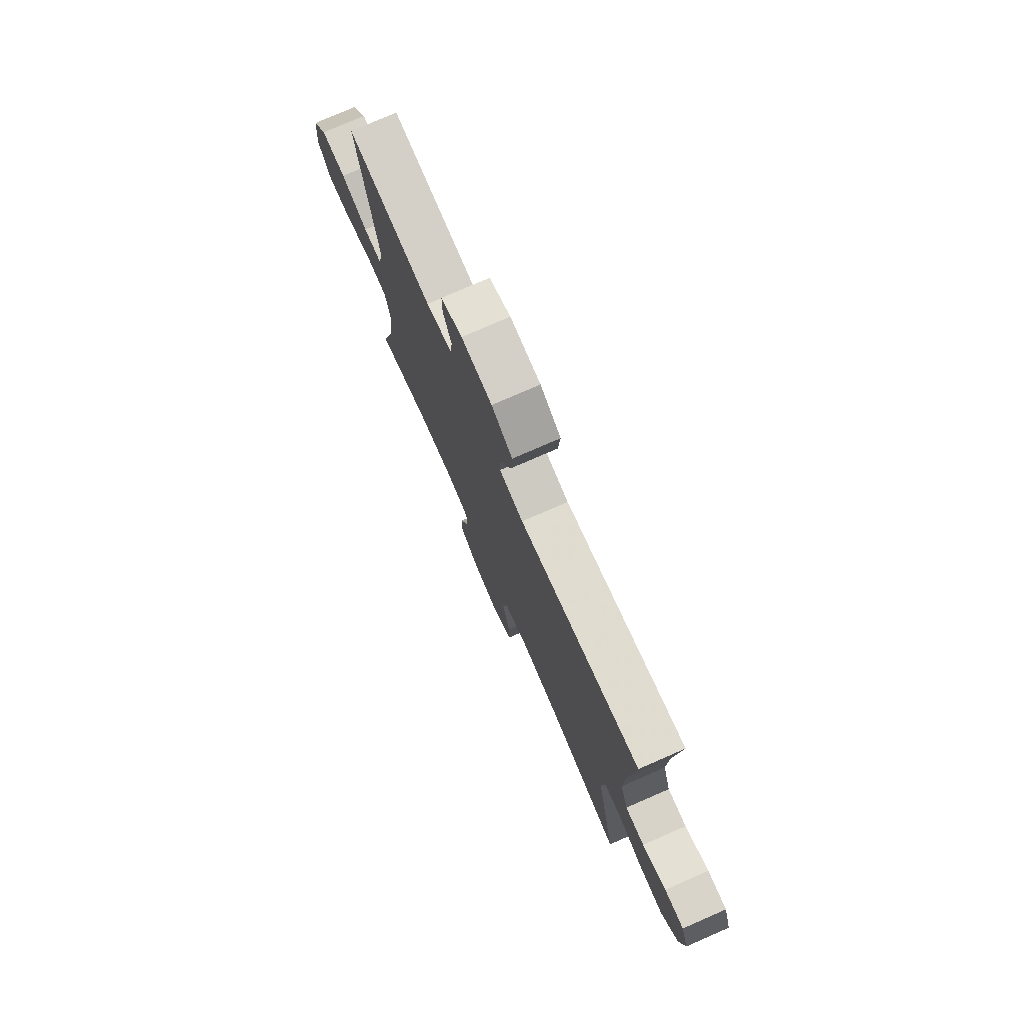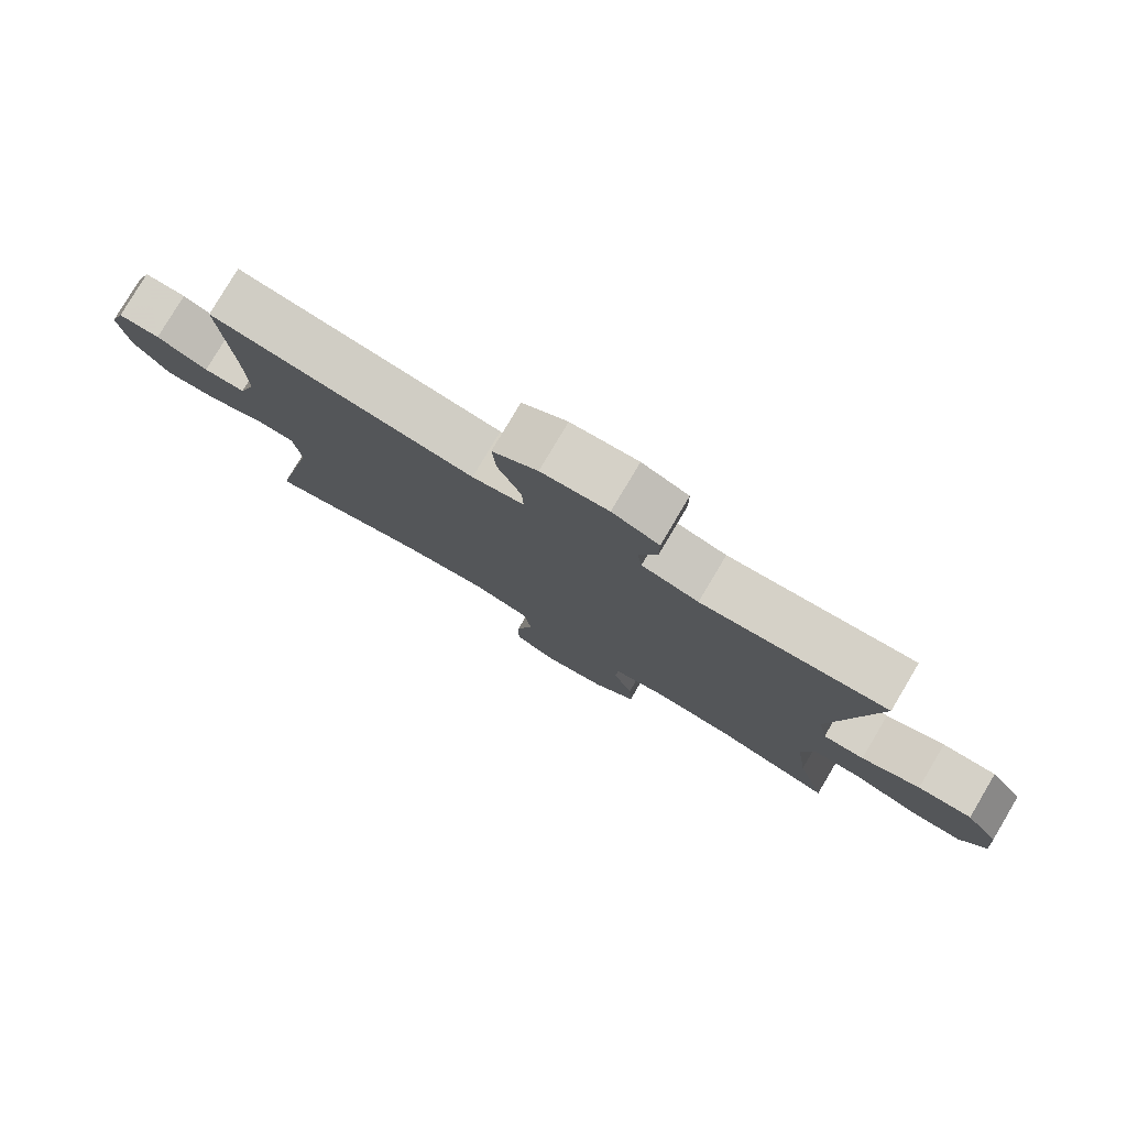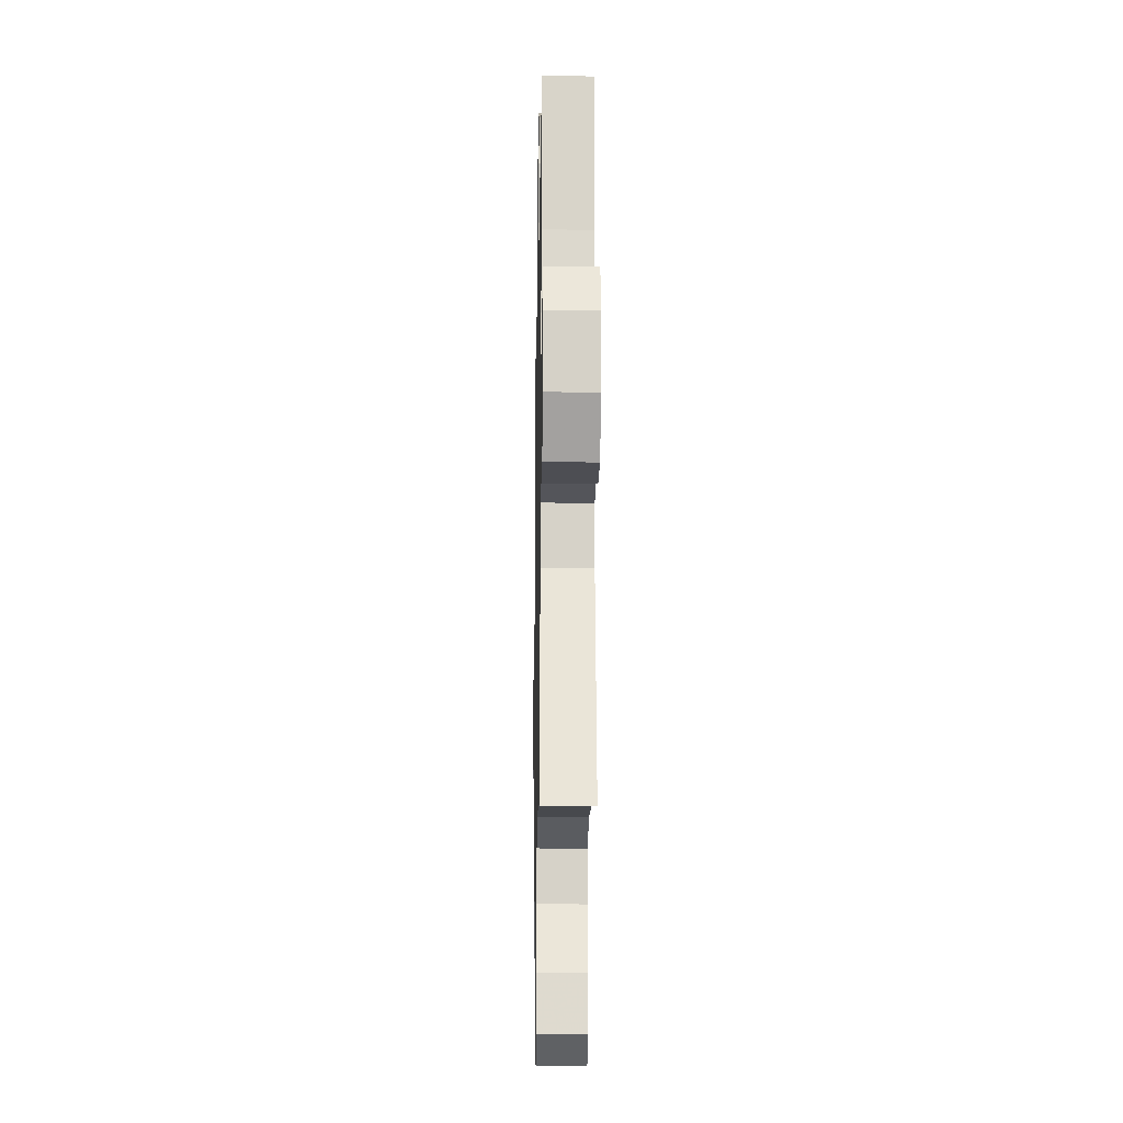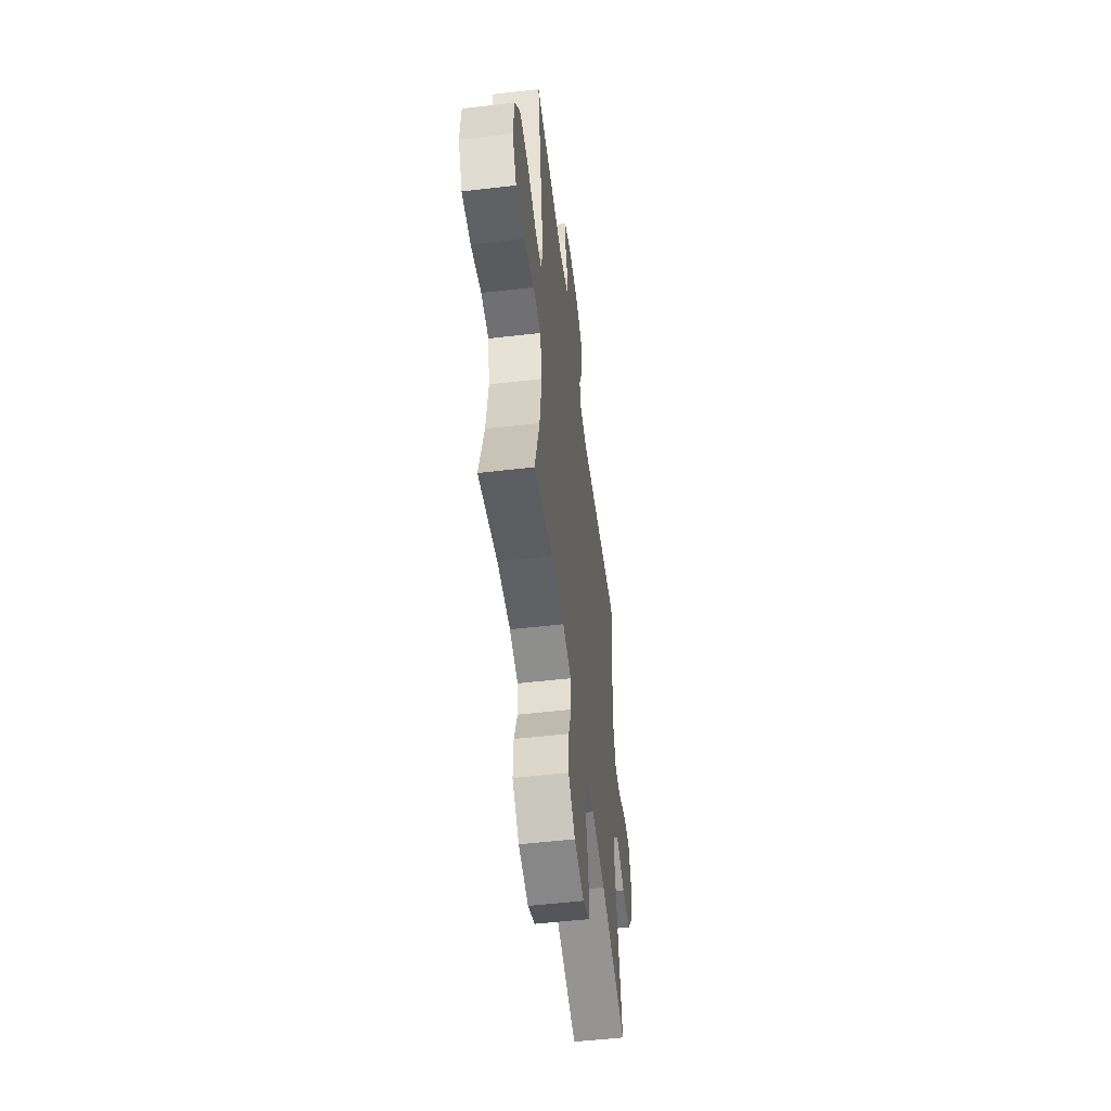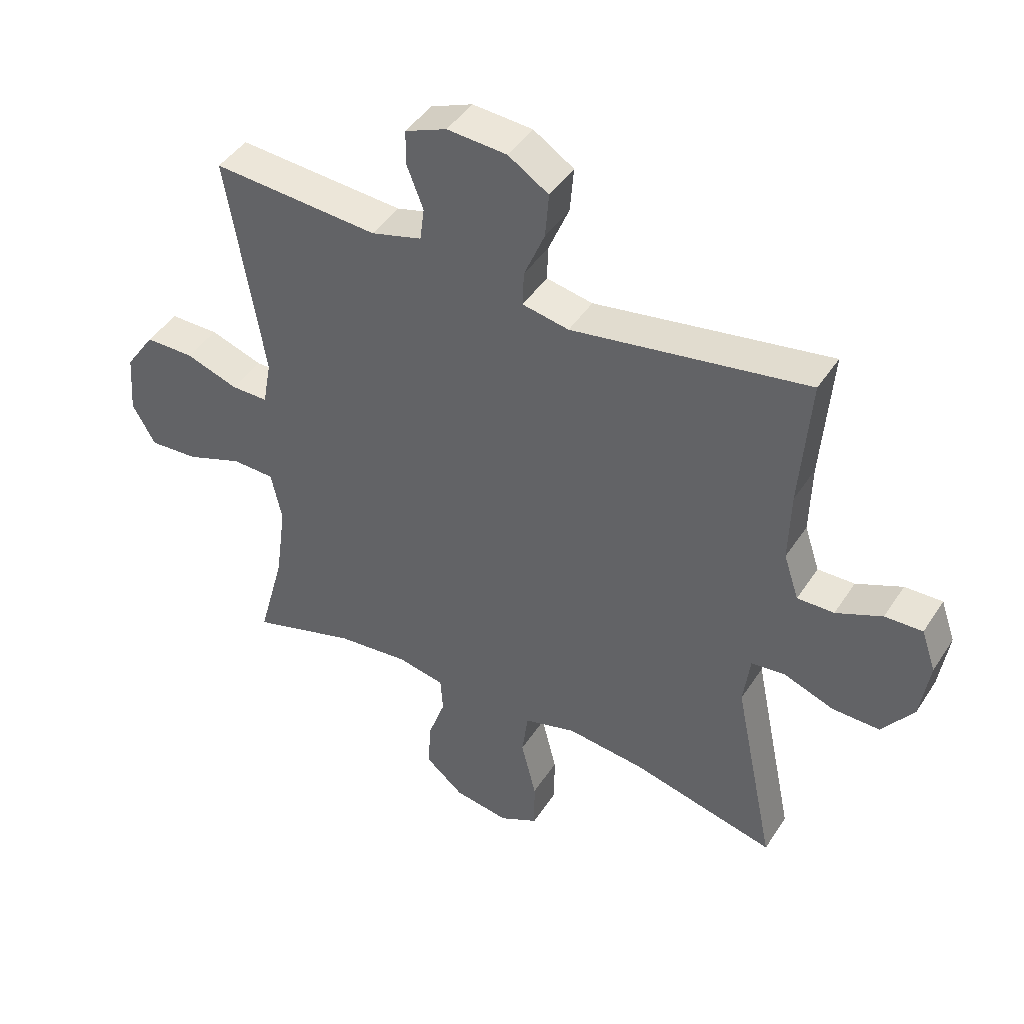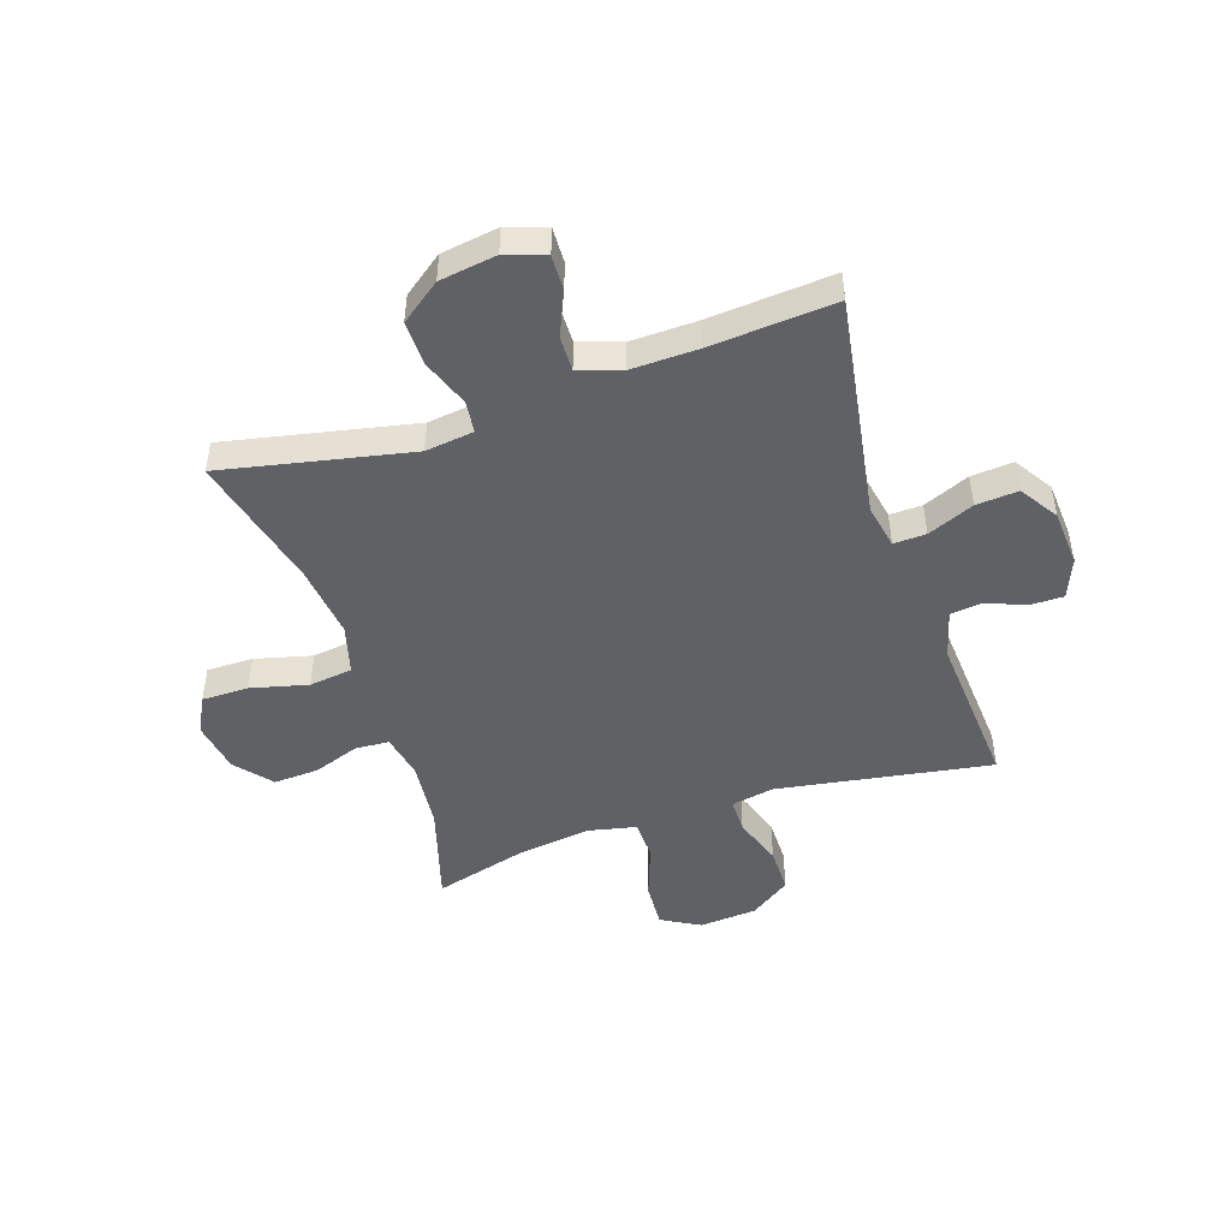
<metadata>
{"format":"obj","ext":"obj","renderer":"f3d","projection":"perspective","resolution":1024,"background":"white","views":[{"elev":76.7,"azim":-113.6,"up":"+Z"},{"elev":79.4,"azim":30.7,"up":"+Z"},{"elev":-18.8,"azim":-91.0,"up":"+Z"},{"elev":-53.4,"azim":97.0,"up":"+Z"},{"elev":43.9,"azim":-149.3,"up":"+Z"},{"elev":-47.7,"azim":-71.7,"up":"+Y"}]}
</metadata>
<code>
v -0.5 0.07 0.5
v -0.11 0.07 0.437
v -0.033 0.07 0.452
v -0.035 0.07 0.509
v -0.069 0.07 0.59
v -0.075 0.07 0.664
v -0.008 0.07 0.707
v 0.091 0.07 0.714
v 0.16 0.07 0.686
v 0.16 0.07 0.628
v 0.133 0.07 0.558
v 0.14 0.07 0.503
v 0.224 0.07 0.48
v 0.5 0.07 0.5
v 0.458 0.07 0.243
v 0.439 0.07 0.126
v 0.453 0.07 0.05
v 0.514 0.07 0.05
v 0.601 0.07 0.08
v 0.682 0.07 0.08
v 0.731 0.07 0.009
v 0.739 0.07 -0.092
v 0.701 0.07 -0.16
v 0.62 0.07 -0.155
v 0.526 0.07 -0.121
v 0.456 0.07 -0.123
v 0.438 0.07 -0.208
v 0.456 0.07 -0.339
v 0.5 0.07 -0.5
v 0.326 0.07 -0.448
v 0.206 0.07 -0.436
v 0.128 0.07 -0.452
v 0.124 0.07 -0.511
v 0.153 0.07 -0.593
v 0.157 0.07 -0.672
v 0.094 0.07 -0.725
v 0.003 0.07 -0.74
v -0.061 0.07 -0.707
v -0.061 0.07 -0.625
v -0.036 0.07 -0.525
v -0.046 0.07 -0.449
v -0.132 0.07 -0.425
v -0.261 0.07 -0.44
v -0.5 0.07 -0.5
v -0.432 0.07 -0.171
v -0.443 0.07 -0.086
v -0.499 0.07 -0.08
v -0.582 0.07 -0.111
v -0.661 0.07 -0.113
v -0.713 0.07 -0.043
v -0.728 0.07 0.057
v -0.704 0.07 0.126
v -0.642 0.07 0.124
v -0.566 0.07 0.091
v -0.505 0.07 0.09
v -0.48 0.07 0.165
v -0.483 0.07 0.282
v -0.5 0 0.5
v -0.11 0 0.437
v -0.033 0 0.452
v -0.035 0 0.509
v -0.069 0 0.59
v -0.075 0 0.664
v -0.008 0 0.707
v 0.091 0 0.714
v 0.16 0 0.686
v 0.16 0 0.628
v 0.133 0 0.558
v 0.14 0 0.503
v 0.224 0 0.48
v 0.5 0 0.5
v 0.458 0 0.243
v 0.439 0 0.126
v 0.453 0 0.05
v 0.514 0 0.05
v 0.601 0 0.08
v 0.682 0 0.08
v 0.731 0 0.009
v 0.739 0 -0.092
v 0.701 0 -0.16
v 0.62 0 -0.155
v 0.526 0 -0.121
v 0.456 0 -0.123
v 0.438 0 -0.208
v 0.456 0 -0.339
v 0.5 0 -0.5
v 0.326 0 -0.448
v 0.206 0 -0.436
v 0.128 0 -0.452
v 0.124 0 -0.511
v 0.153 0 -0.593
v 0.157 0 -0.672
v 0.094 0 -0.725
v 0.003 0 -0.74
v -0.061 0 -0.707
v -0.061 0 -0.625
v -0.036 0 -0.525
v -0.046 0 -0.449
v -0.132 0 -0.425
v -0.261 0 -0.44
v -0.5 0 -0.5
v -0.432 0 -0.171
v -0.443 0 -0.086
v -0.499 0 -0.08
v -0.582 0 -0.111
v -0.661 0 -0.113
v -0.713 0 -0.043
v -0.728 0 0.057
v -0.704 0 0.126
v -0.642 0 0.124
v -0.566 0 0.091
v -0.505 0 0.09
v -0.48 0 0.165
v -0.483 0 0.282
f 51 52 53 54
f 51 54 55
f 50 51 55
f 47 48 49 50
f 46 47 50 55
f 43 44 45
f 42 43 45 46
f 41 42 46 55
f 37 38 39 40
f 37 40 41
f 36 37 41
f 33 34 35 36
f 32 33 36 41
f 31 32 41 55
f 28 29 30
f 27 28 30 31
f 26 27 31 55
f 22 23 24 25
f 18 19 20 21
f 17 18 21 22
f 13 14 15
f 12 13 15 16
f 8 9 10 11
f 8 11 12
f 7 8 12
f 4 5 6 7
f 3 4 7 12
f 57 1 2
f 56 57 2 3
f 17 22 25 26
f 17 26 55 56
f 16 17 56
f 3 12 16 56
f 111 110 109 108
f 112 111 108
f 112 108 107
f 107 106 105 104
f 112 107 104 103
f 102 101 100
f 103 102 100 99
f 112 103 99 98
f 97 96 95 94
f 98 97 94
f 98 94 93
f 93 92 91 90
f 98 93 90 89
f 112 98 89 88
f 87 86 85
f 88 87 85 84
f 112 88 84 83
f 82 81 80 79
f 78 77 76 75
f 79 78 75 74
f 72 71 70
f 73 72 70 69
f 68 67 66 65
f 69 68 65
f 69 65 64
f 64 63 62 61
f 69 64 61 60
f 59 58 114
f 60 59 114 113
f 83 82 79 74
f 113 112 83 74
f 113 74 73
f 113 73 69 60
f 1 58 59 2
f 2 59 60 3
f 3 60 61 4
f 4 61 62 5
f 5 62 63 6
f 6 63 64 7
f 7 64 65 8
f 8 65 66 9
f 9 66 67 10
f 10 67 68 11
f 11 68 69 12
f 12 69 70 13
f 13 70 71 14
f 14 71 72 15
f 15 72 73 16
f 16 73 74 17
f 17 74 75 18
f 18 75 76 19
f 19 76 77 20
f 20 77 78 21
f 21 78 79 22
f 22 79 80 23
f 23 80 81 24
f 24 81 82 25
f 25 82 83 26
f 26 83 84 27
f 27 84 85 28
f 28 85 86 29
f 29 86 87 30
f 30 87 88 31
f 31 88 89 32
f 32 89 90 33
f 33 90 91 34
f 34 91 92 35
f 35 92 93 36
f 36 93 94 37
f 37 94 95 38
f 38 95 96 39
f 39 96 97 40
f 40 97 98 41
f 41 98 99 42
f 42 99 100 43
f 43 100 101 44
f 44 101 102 45
f 45 102 103 46
f 46 103 104 47
f 47 104 105 48
f 48 105 106 49
f 49 106 107 50
f 50 107 108 51
f 51 108 109 52
f 52 109 110 53
f 53 110 111 54
f 54 111 112 55
f 55 112 113 56
f 56 113 114 57
f 57 114 58 1

</code>
